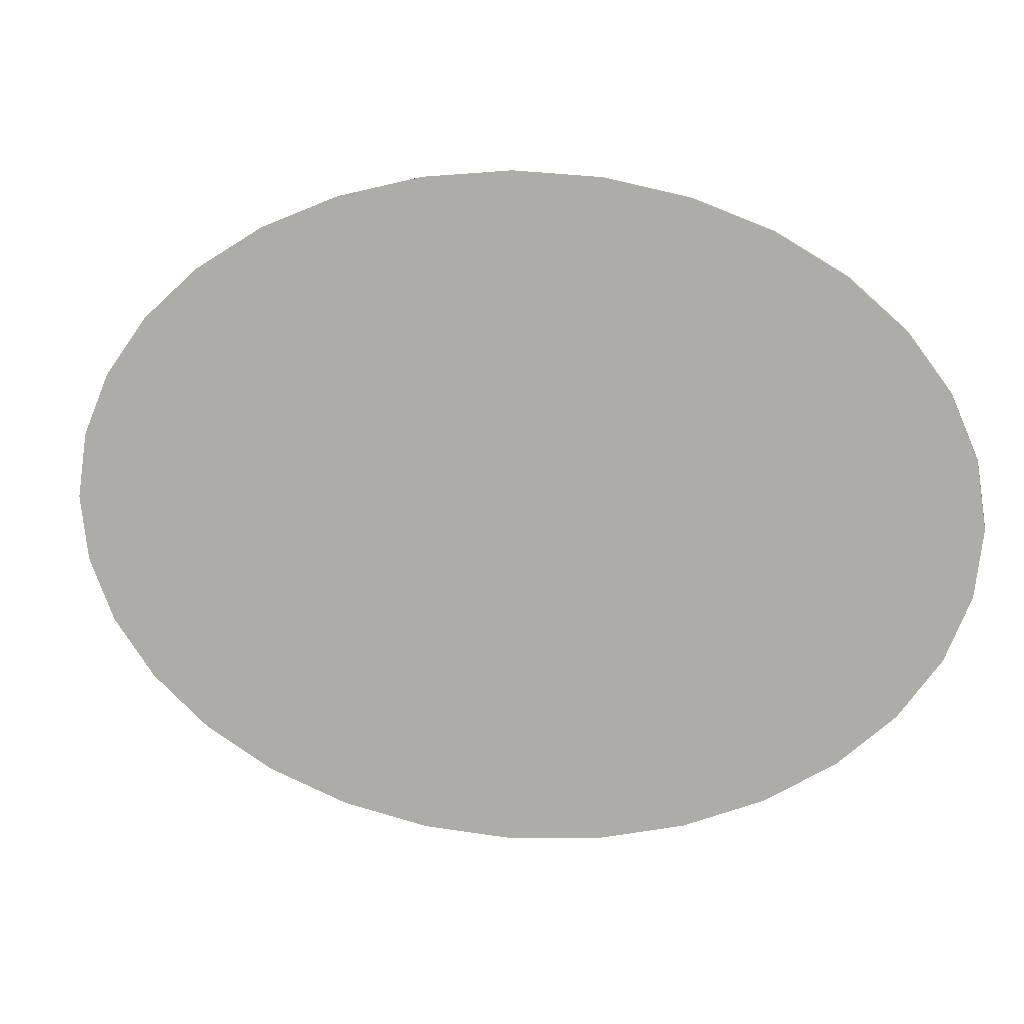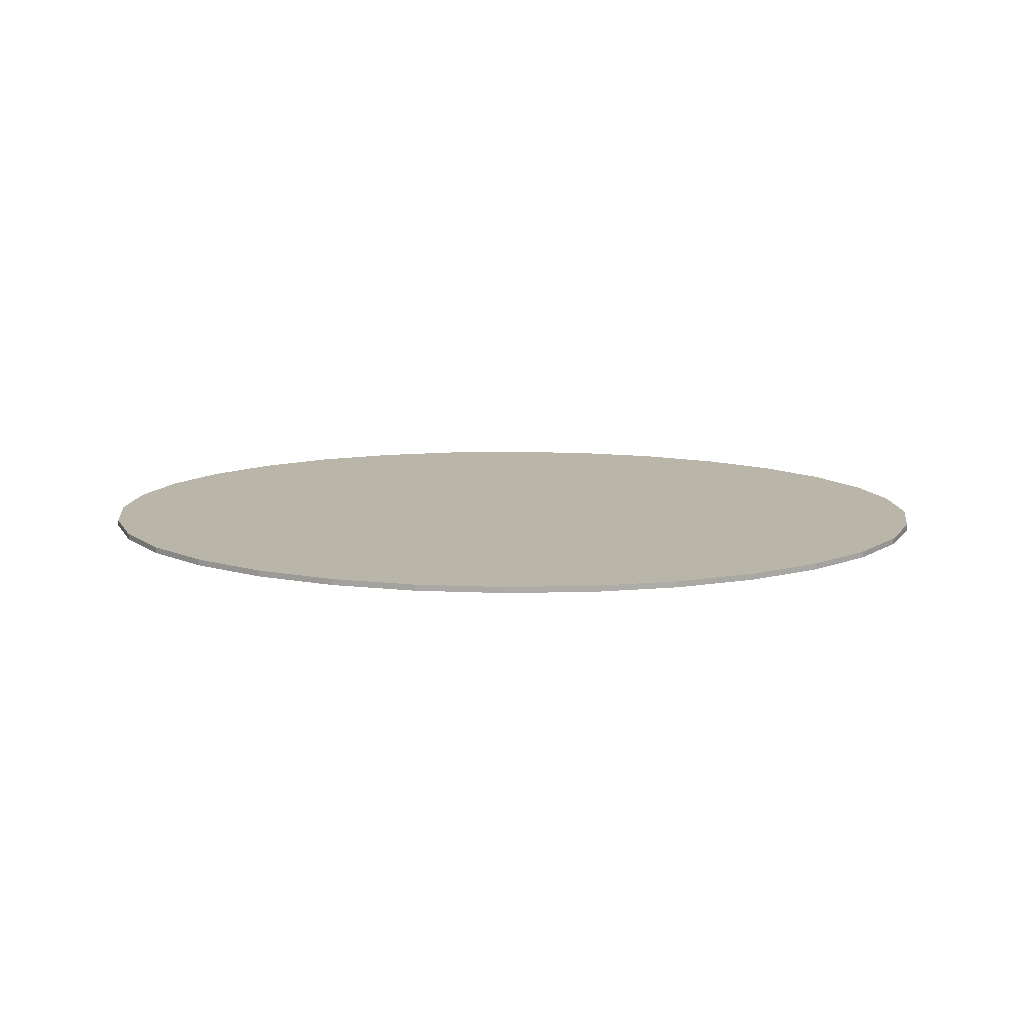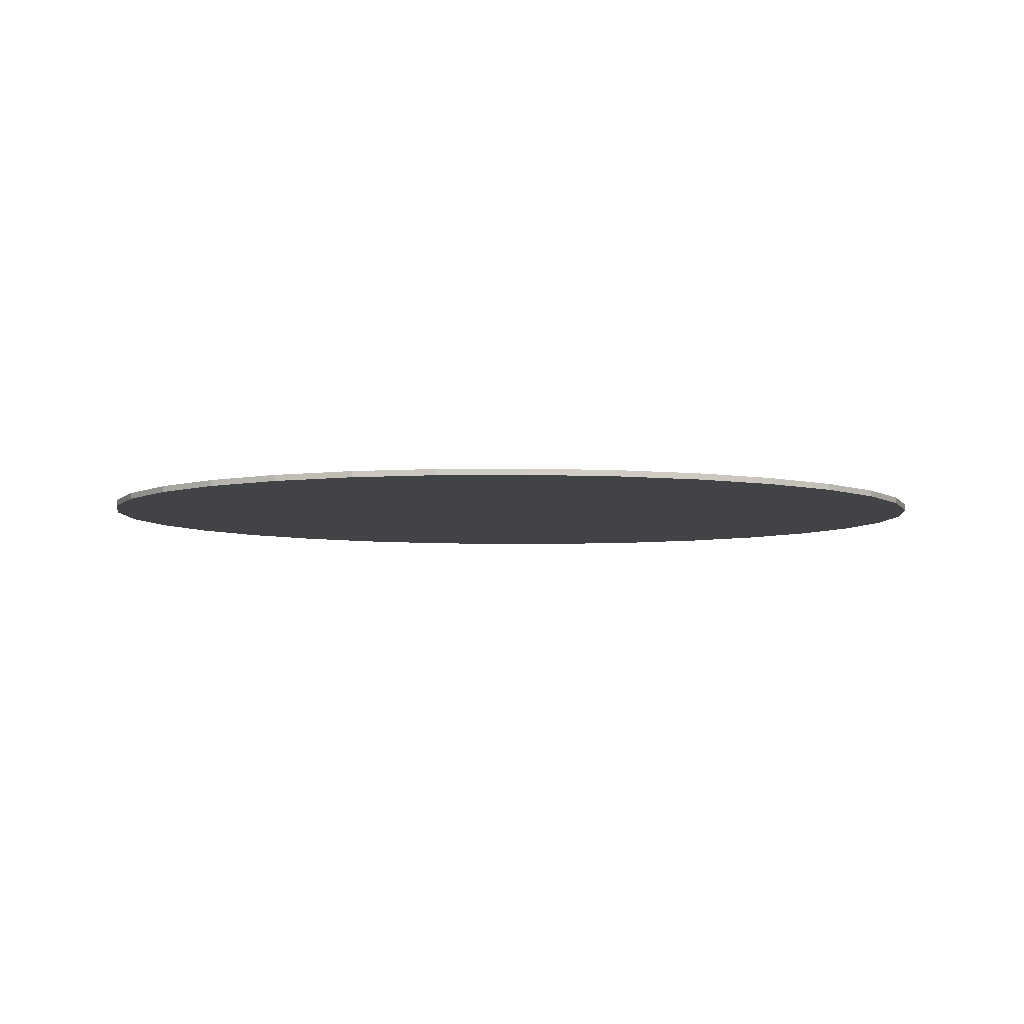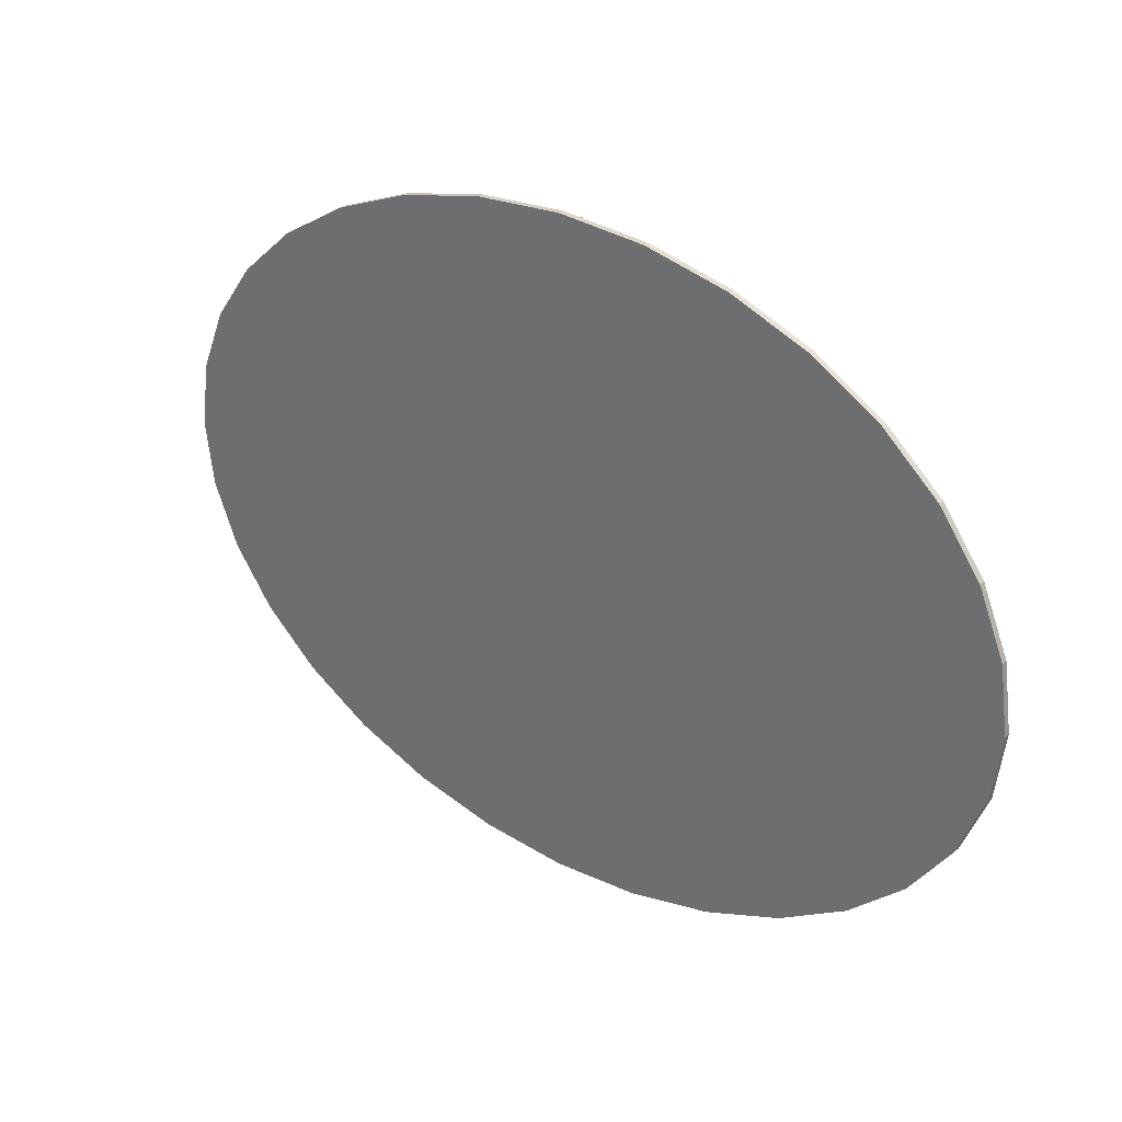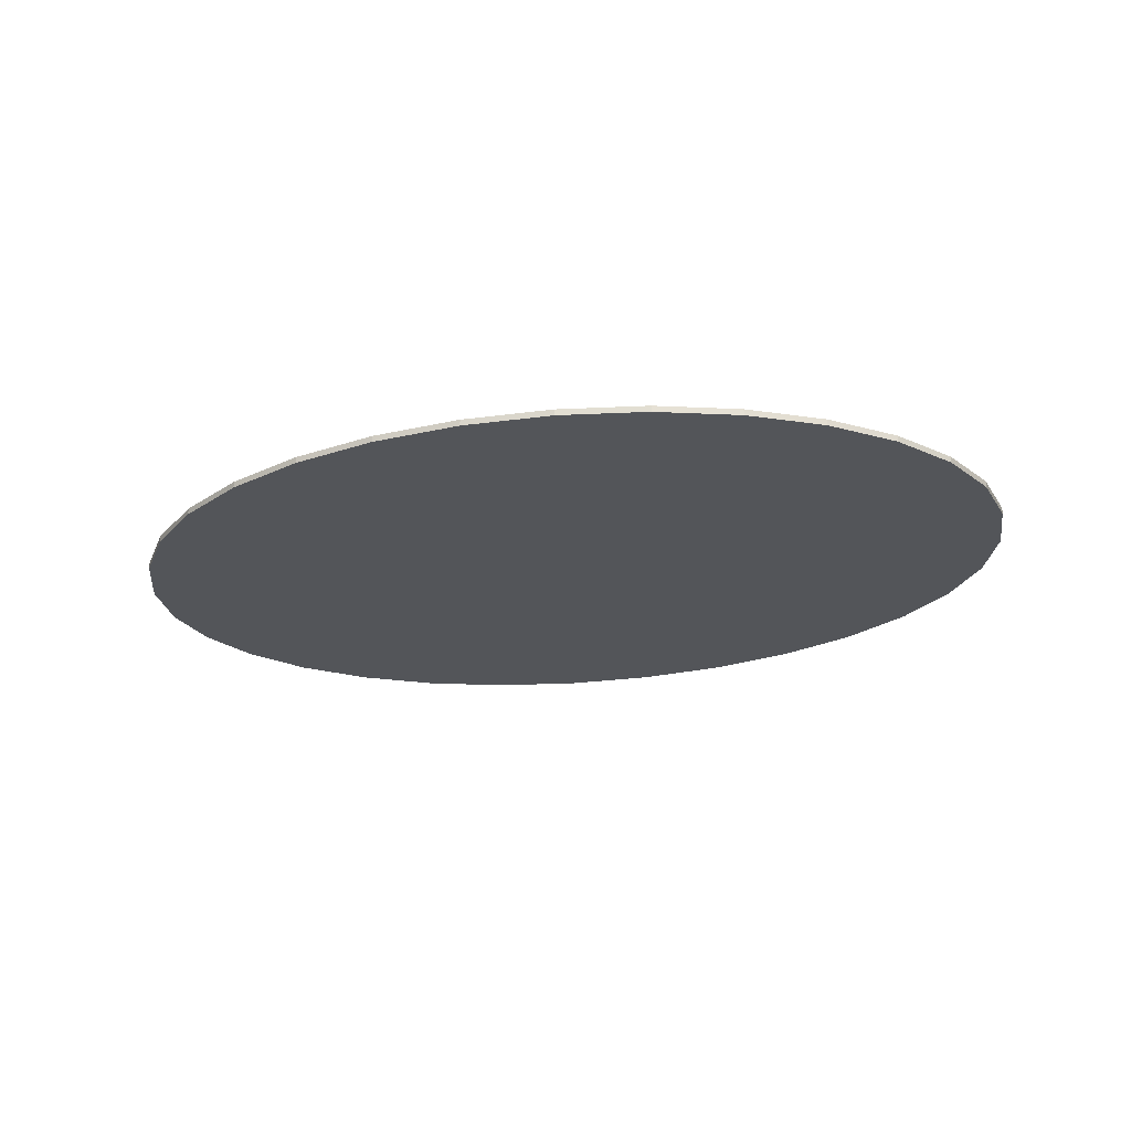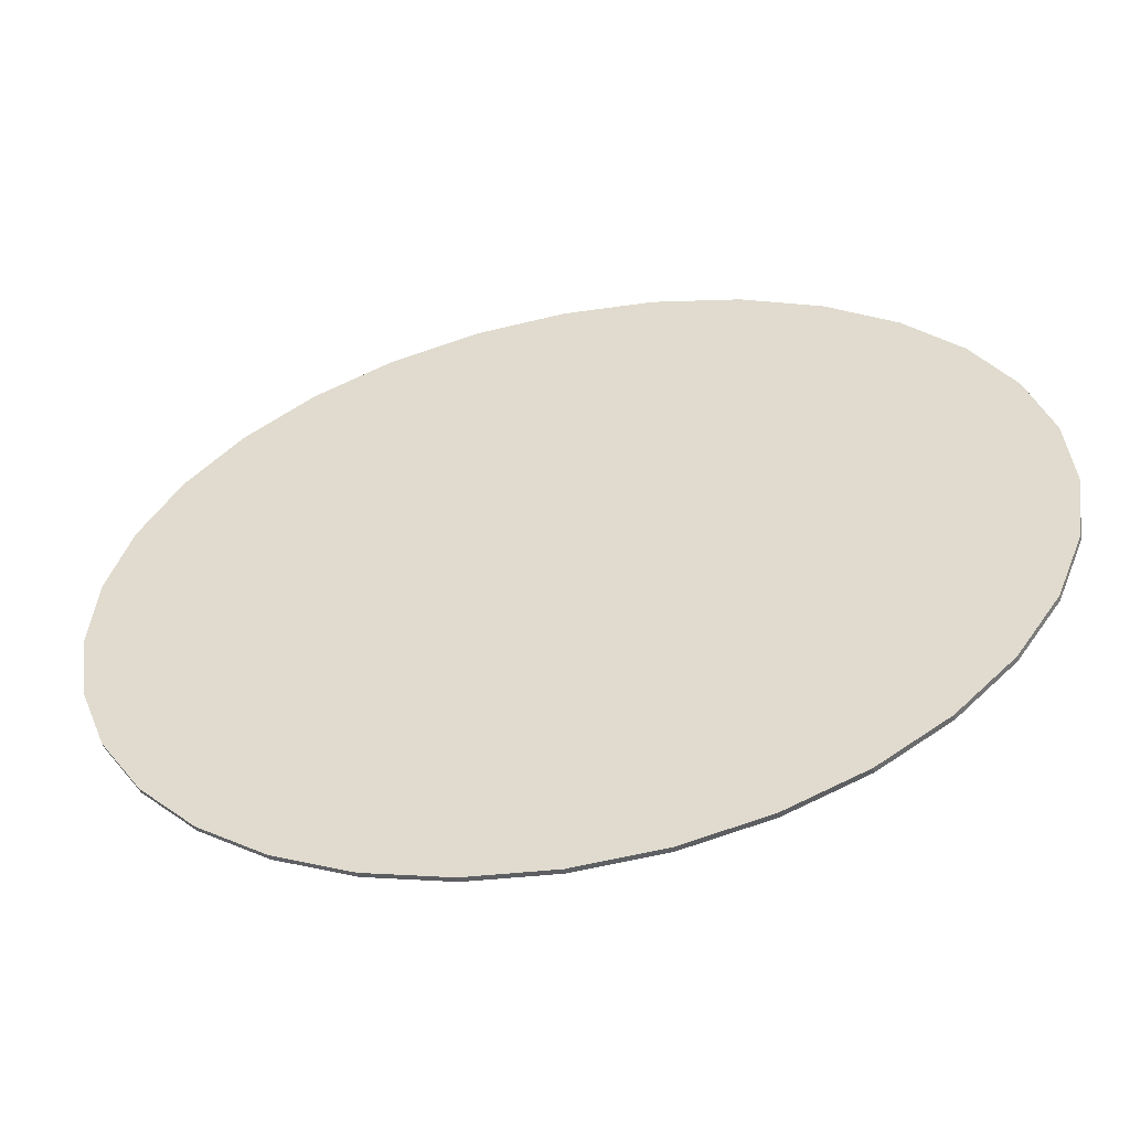
<metadata>
{"format":"obj","ext":"obj","renderer":"f3d","projection":"perspective","resolution":1024,"background":"white","views":[{"elev":9.3,"azim":12.9,"up":"+Z"},{"elev":13.5,"azim":1.4,"up":"+Y"},{"elev":-6.9,"azim":177.4,"up":"+Y"},{"elev":29.1,"azim":-141.1,"up":"+Z"},{"elev":-24.3,"azim":16.9,"up":"+Y"},{"elev":-42.5,"azim":13.5,"up":"+Z"}]}
</metadata>
<code>
o 土台_Cylinder
v 0.6162 0.1661 -26.38
v 0.6162 -0.2558 -26.38
v 6.611 0.1661 -25.94
v 6.611 -0.2558 -25.94
v 12.38 0.1661 -24.67
v 12.38 -0.2558 -24.67
v 17.69 0.1661 -22.6
v 17.69 -0.2558 -22.6
v 22.34 0.1661 -19.81
v 22.34 -0.2558 -19.81
v 26.17 0.1661 -16.41
v 26.17 -0.2558 -16.41
v 29.01 0.1661 -12.54
v 29.01 -0.2558 -12.54
v 30.75 0.1661 -8.334
v 30.75 -0.2558 -8.334
v 31.34 0.1661 -3.961
v 31.34 -0.2558 -3.961
v 30.75 0.1661 0.412
v 30.75 -0.2558 0.412
v 29.01 0.1661 4.617
v 29.01 -0.2558 4.617
v 26.17 0.1661 8.492
v 26.17 -0.2558 8.492
v 22.34 0.1661 11.89
v 22.34 -0.2558 11.89
v 17.69 0.1661 14.68
v 17.69 -0.2558 14.68
v 12.38 0.1661 16.75
v 12.38 -0.2558 16.75
v 6.611 0.1661 18.02
v 6.611 -0.2558 18.02
v 0.6162 0.1661 18.45
v 0.6162 -0.2558 18.45
v -5.379 0.1661 18.02
v -5.379 -0.2558 18.02
v -11.14 0.1661 16.75
v -11.14 -0.2558 16.75
v -16.46 0.1661 14.68
v -16.46 -0.2558 14.68
v -21.11 0.1661 11.89
v -21.11 -0.2558 11.89
v -24.93 0.1661 8.492
v -24.93 -0.2558 8.492
v -27.77 0.1661 4.617
v -27.77 -0.2558 4.617
v -29.52 0.1661 0.412
v -29.52 -0.2558 0.412
v -30.11 0.1661 -3.961
v -30.11 -0.2558 -3.961
v -29.52 0.1661 -8.334
v -29.52 -0.2558 -8.334
v -27.77 0.1661 -12.54
v -27.77 -0.2558 -12.54
v -24.93 0.1661 -16.41
v -24.93 -0.2558 -16.41
v -21.11 0.1661 -19.81
v -21.11 -0.2558 -19.81
v -16.46 0.1661 -22.6
v -16.46 -0.2558 -22.6
v -11.14 0.1661 -24.67
v -11.14 -0.2558 -24.67
v -5.379 0.1661 -25.94
v -5.379 -0.2558 -25.94
f 1 3 4 2
f 3 5 6 4
f 5 7 8 6
f 7 9 10 8
f 9 11 12 10
f 11 13 14 12
f 13 15 16 14
f 15 17 18 16
f 17 19 20 18
f 19 21 22 20
f 21 23 24 22
f 23 25 26 24
f 25 27 28 26
f 27 29 30 28
f 29 31 32 30
f 31 33 34 32
f 33 35 36 34
f 35 37 38 36
f 37 39 40 38
f 39 41 42 40
f 41 43 44 42
f 43 45 46 44
f 45 47 48 46
f 47 49 50 48
f 49 51 52 50
f 51 53 54 52
f 53 55 56 54
f 55 57 58 56
f 57 59 60 58
f 59 61 62 60
f 4 6 8 10 12 14 16 18 20 22 24 26 28 30 32 34 36 38 40 42 44 46 48 50 52 54 56 58 60 62 64 2
f 61 63 64 62
f 63 1 2 64
f 1 63 61 59 57 55 53 51 49 47 45 43 41 39 37 35 33 31 29 27 25 23 21 19 17 15 13 11 9 7 5 3

</code>
